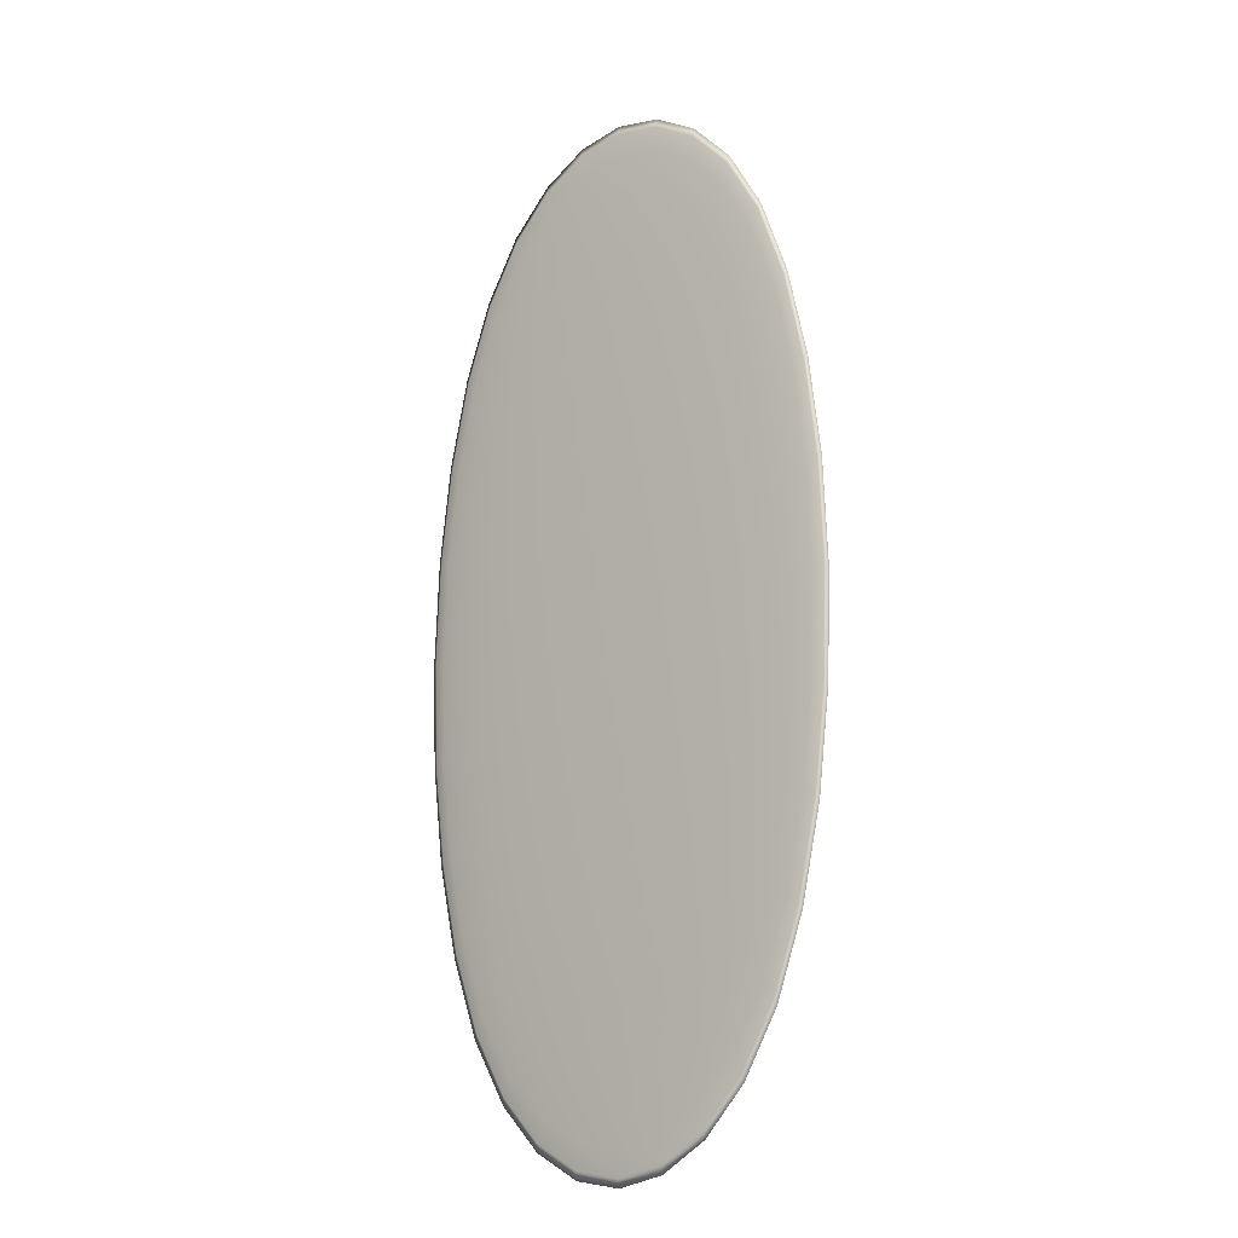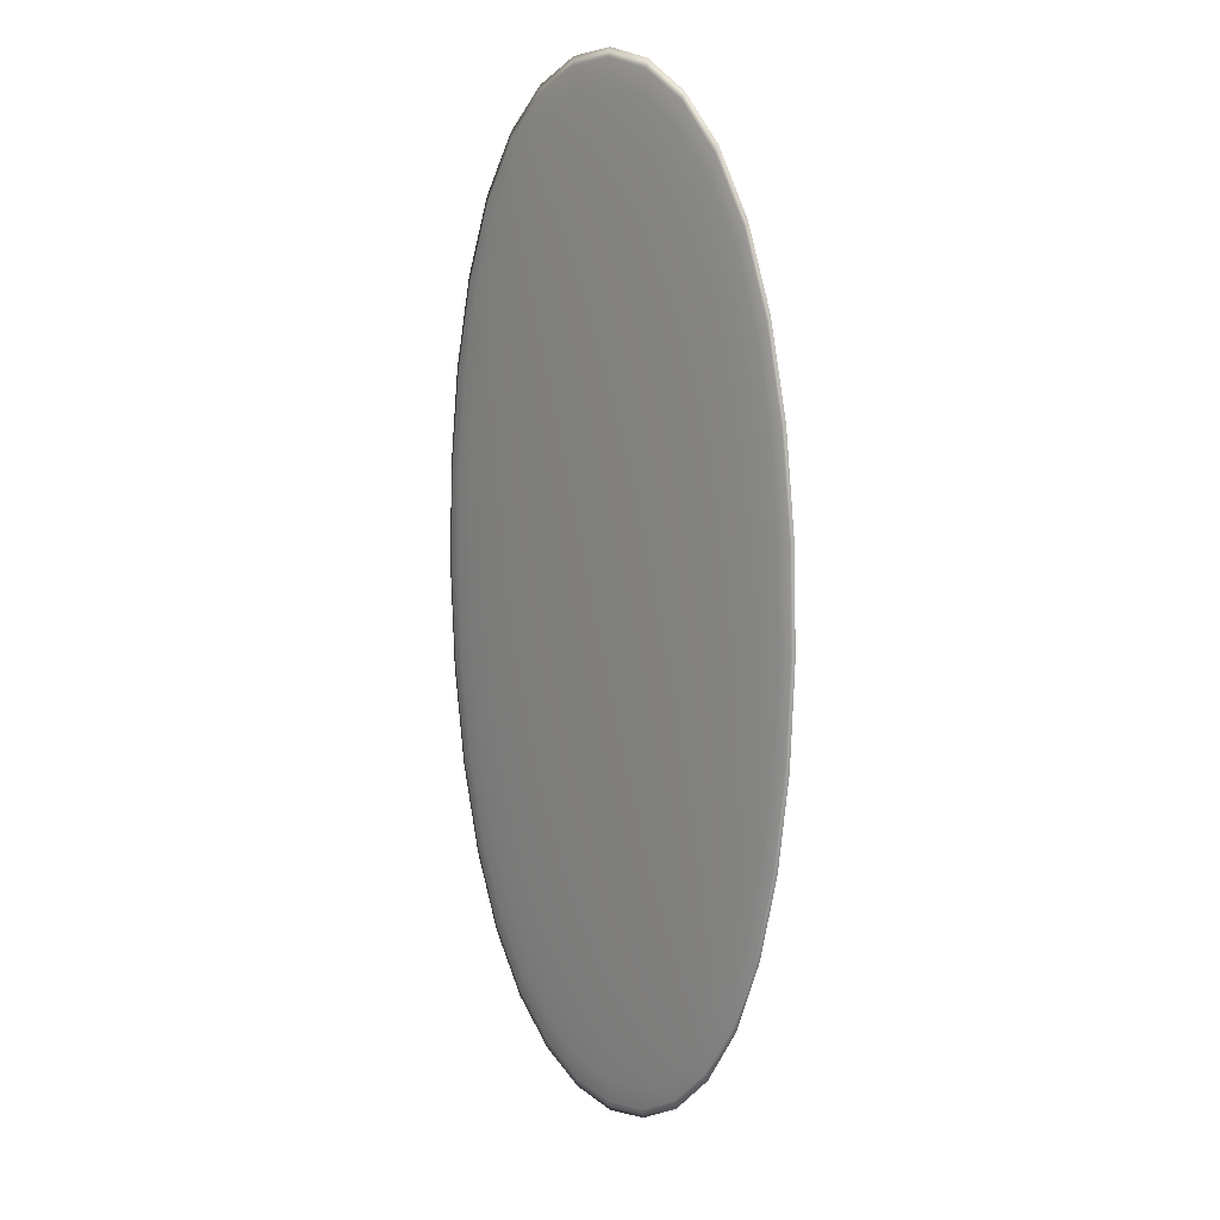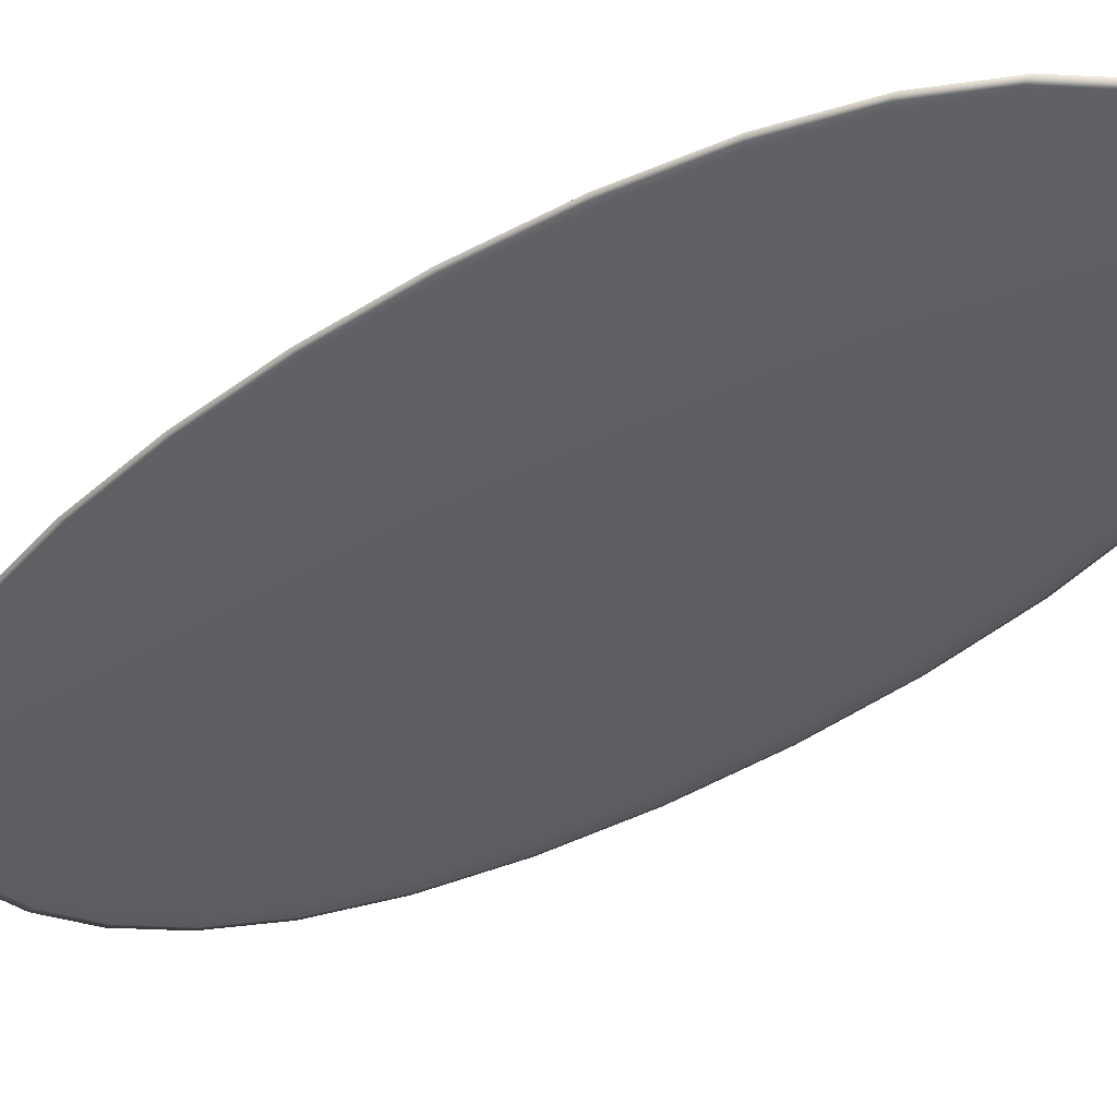
<metadata>
{"format":"obj","ext":"obj","renderer":"f3d","projection":"perspective","resolution":1024,"background":"white","views":[{"elev":-18.1,"azim":-140.9,"up":"+Y"},{"elev":14.7,"azim":-133.4,"up":"+Y"},{"elev":-41.4,"azim":129.9,"up":"+Z"}]}
</metadata>
<code>
o Plane.002
v 3.439 19.73 -22.69
v 3.142 19.73 -22.69
v 3.439 20.38 -22.69
v 3.142 20.38 -22.69
v 3.439 19.73 -22.7
v 3.142 19.73 -22.7
v 3.439 20.38 -22.7
v 3.142 20.38 -22.7
v 3.415 19.71 -22.69
v 3.378 19.68 -22.69
v 3.336 19.66 -22.69
v 3.29 19.66 -22.69
v 3.245 19.66 -22.69
v 3.202 19.68 -22.69
v 3.166 19.71 -22.69
v 3.415 20.4 -22.69
v 3.378 20.43 -22.69
v 3.336 20.45 -22.69
v 3.29 20.45 -22.69
v 3.245 20.45 -22.69
v 3.202 20.43 -22.69
v 3.166 20.4 -22.69
v 3.131 20.33 -22.69
v 3.12 20.25 -22.69
v 3.112 20.16 -22.69
v 3.109 20.06 -22.69
v 3.112 19.96 -22.69
v 3.12 19.86 -22.69
v 3.131 19.78 -22.69
v 3.449 19.78 -22.69
v 3.46 19.86 -22.69
v 3.468 19.96 -22.69
v 3.471 20.06 -22.69
v 3.468 20.16 -22.69
v 3.46 20.25 -22.69
v 3.449 20.33 -22.69
v 3.415 19.71 -22.7
v 3.378 19.68 -22.71
v 3.336 19.66 -22.71
v 3.29 19.66 -22.71
v 3.245 19.66 -22.71
v 3.202 19.68 -22.71
v 3.166 19.71 -22.7
v 3.415 20.4 -22.7
v 3.378 20.43 -22.71
v 3.336 20.45 -22.71
v 3.29 20.45 -22.71
v 3.245 20.45 -22.71
v 3.202 20.43 -22.71
v 3.166 20.4 -22.7
v 3.131 20.33 -22.7
v 3.12 20.25 -22.71
v 3.112 20.16 -22.71
v 3.109 20.06 -22.71
v 3.112 19.96 -22.71
v 3.12 19.86 -22.71
v 3.131 19.78 -22.7
v 3.449 19.78 -22.7
v 3.46 19.86 -22.71
v 3.468 19.96 -22.71
v 3.471 20.06 -22.71
v 3.468 20.16 -22.71
v 3.46 20.25 -22.71
v 3.449 20.33 -22.7
v 3.131 19.71 -22.69
v 3.12 19.68 -22.7
v 3.112 19.66 -22.7
v 3.109 19.66 -22.7
v 3.112 19.66 -22.7
v 3.12 19.68 -22.7
v 3.131 19.71 -22.7
v 3.131 20.4 -22.7
v 3.12 20.43 -22.7
v 3.112 20.45 -22.7
v 3.109 20.45 -22.7
v 3.112 20.45 -22.7
v 3.12 20.43 -22.7
v 3.131 20.4 -22.69
v 3.449 20.4 -22.69
v 3.46 20.43 -22.7
v 3.468 20.45 -22.7
v 3.471 20.45 -22.7
v 3.468 20.45 -22.7
v 3.46 20.43 -22.7
v 3.449 20.4 -22.7
v 3.449 19.71 -22.7
v 3.46 19.68 -22.7
v 3.468 19.66 -22.7
v 3.471 19.66 -22.7
v 3.468 19.66 -22.7
v 3.46 19.68 -22.7
v 3.449 19.71 -22.69
v 3.419 20.34 -22.69
v 3.426 20.25 -22.69
v 3.431 20.16 -22.69
v 3.433 20.06 -22.69
v 3.431 19.95 -22.69
v 3.426 19.86 -22.69
v 3.419 19.77 -22.69
v 3.38 20.35 -22.69
v 3.384 20.26 -22.69
v 3.388 20.16 -22.69
v 3.389 20.06 -22.69
v 3.388 19.95 -22.69
v 3.384 19.85 -22.69
v 3.38 19.76 -22.69
v 3.337 20.36 -22.69
v 3.338 20.27 -22.69
v 3.34 20.16 -22.69
v 3.341 20.06 -22.69
v 3.34 19.95 -22.69
v 3.338 19.84 -22.69
v 3.337 19.75 -22.69
v 3.29 20.37 -22.69
v 3.29 20.27 -22.69
v 3.29 20.17 -22.69
v 3.29 20.06 -22.69
v 3.29 19.94 -22.69
v 3.29 19.84 -22.69
v 3.29 19.74 -22.69
v 3.244 20.36 -22.69
v 3.242 20.27 -22.69
v 3.24 20.16 -22.69
v 3.24 20.06 -22.69
v 3.24 19.95 -22.69
v 3.242 19.84 -22.69
v 3.244 19.75 -22.69
v 3.2 20.35 -22.69
v 3.196 20.26 -22.69
v 3.193 20.16 -22.69
v 3.191 20.06 -22.69
v 3.193 19.95 -22.69
v 3.196 19.85 -22.69
v 3.2 19.76 -22.69
v 3.162 20.34 -22.69
v 3.155 20.25 -22.69
v 3.149 20.16 -22.69
v 3.147 20.06 -22.69
v 3.149 19.95 -22.69
v 3.155 19.86 -22.69
v 3.162 19.77 -22.69
v 3.419 20.34 -22.71
v 3.38 20.35 -22.71
v 3.337 20.36 -22.71
v 3.29 20.37 -22.71
v 3.244 20.36 -22.71
v 3.2 20.35 -22.71
v 3.162 20.34 -22.71
v 3.426 20.25 -22.71
v 3.384 20.26 -22.71
v 3.338 20.27 -22.71
v 3.29 20.27 -22.71
v 3.242 20.27 -22.71
v 3.196 20.26 -22.71
v 3.155 20.25 -22.71
v 3.431 20.16 -22.71
v 3.388 20.16 -22.71
v 3.34 20.16 -22.71
v 3.29 20.17 -22.71
v 3.24 20.16 -22.71
v 3.193 20.16 -22.71
v 3.149 20.16 -22.71
v 3.433 20.06 -22.71
v 3.389 20.06 -22.71
v 3.341 20.06 -22.71
v 3.29 20.06 -22.71
v 3.24 20.06 -22.71
v 3.191 20.06 -22.71
v 3.147 20.06 -22.71
v 3.431 19.95 -22.71
v 3.388 19.95 -22.71
v 3.34 19.95 -22.71
v 3.29 19.94 -22.71
v 3.24 19.95 -22.71
v 3.193 19.95 -22.71
v 3.149 19.95 -22.71
v 3.426 19.86 -22.71
v 3.384 19.85 -22.71
v 3.338 19.84 -22.71
v 3.29 19.84 -22.71
v 3.242 19.84 -22.71
v 3.196 19.85 -22.71
v 3.155 19.86 -22.71
v 3.419 19.77 -22.71
v 3.38 19.76 -22.71
v 3.337 19.75 -22.71
v 3.29 19.74 -22.71
v 3.244 19.75 -22.71
v 3.2 19.76 -22.71
v 3.162 19.77 -22.71
v 3.109 20.34 -22.69
v 3.093 20.25 -22.69
v 3.083 20.16 -22.69
v 3.079 20.06 -22.69
v 3.083 19.95 -22.69
v 3.093 19.86 -22.69
v 3.109 19.77 -22.69
v 3.093 20.35 -22.7
v 3.074 20.26 -22.7
v 3.062 20.16 -22.7
v 3.058 20.06 -22.7
v 3.062 19.95 -22.7
v 3.074 19.85 -22.7
v 3.093 19.76 -22.7
v 3.083 20.36 -22.7
v 3.062 20.27 -22.7
v 3.049 20.16 -22.7
v 3.045 20.06 -22.7
v 3.049 19.95 -22.7
v 3.062 19.84 -22.7
v 3.083 19.75 -22.7
v 3.079 20.37 -22.7
v 3.058 20.27 -22.7
v 3.045 20.17 -22.7
v 3.041 20.06 -22.7
v 3.045 19.94 -22.7
v 3.058 19.84 -22.7
v 3.079 19.74 -22.7
v 3.083 20.36 -22.7
v 3.062 20.27 -22.7
v 3.049 20.16 -22.7
v 3.045 20.06 -22.7
v 3.049 19.95 -22.7
v 3.062 19.84 -22.7
v 3.083 19.75 -22.7
v 3.093 20.35 -22.7
v 3.074 20.26 -22.7
v 3.062 20.16 -22.7
v 3.058 20.06 -22.7
v 3.062 19.95 -22.7
v 3.074 19.85 -22.7
v 3.093 19.76 -22.7
v 3.109 20.34 -22.7
v 3.093 20.25 -22.7
v 3.083 20.16 -22.7
v 3.079 20.06 -22.7
v 3.083 19.95 -22.7
v 3.093 19.86 -22.7
v 3.109 19.77 -22.7
v 3.472 19.77 -22.69
v 3.488 19.86 -22.69
v 3.498 19.95 -22.69
v 3.501 20.06 -22.69
v 3.498 20.16 -22.69
v 3.488 20.25 -22.69
v 3.472 20.34 -22.69
v 3.488 19.76 -22.7
v 3.507 19.85 -22.7
v 3.519 19.95 -22.7
v 3.523 20.06 -22.7
v 3.519 20.16 -22.7
v 3.507 20.26 -22.7
v 3.488 20.35 -22.7
v 3.498 19.75 -22.7
v 3.519 19.84 -22.7
v 3.531 19.95 -22.7
v 3.535 20.06 -22.7
v 3.531 20.16 -22.7
v 3.519 20.27 -22.7
v 3.498 20.36 -22.7
v 3.501 19.74 -22.7
v 3.523 19.84 -22.7
v 3.535 19.94 -22.7
v 3.54 20.06 -22.7
v 3.535 20.17 -22.7
v 3.523 20.27 -22.7
v 3.501 20.37 -22.7
v 3.498 19.75 -22.7
v 3.519 19.84 -22.7
v 3.531 19.95 -22.7
v 3.535 20.06 -22.7
v 3.531 20.16 -22.7
v 3.519 20.27 -22.7
v 3.498 20.36 -22.7
v 3.488 19.76 -22.7
v 3.507 19.85 -22.7
v 3.519 19.95 -22.7
v 3.523 20.06 -22.7
v 3.519 20.16 -22.7
v 3.507 20.26 -22.7
v 3.488 20.35 -22.7
v 3.472 19.77 -22.7
v 3.488 19.86 -22.7
v 3.498 19.95 -22.7
v 3.501 20.06 -22.7
v 3.498 20.16 -22.7
v 3.488 20.25 -22.7
v 3.472 20.34 -22.7
v 3.419 19.66 -22.7
v 3.38 19.62 -22.7
v 3.337 19.6 -22.7
v 3.29 19.59 -22.7
v 3.244 19.6 -22.7
v 3.2 19.62 -22.7
v 3.162 19.66 -22.7
v 3.426 19.62 -22.7
v 3.384 19.58 -22.7
v 3.338 19.55 -22.7
v 3.29 19.55 -22.7
v 3.242 19.55 -22.7
v 3.196 19.58 -22.7
v 3.155 19.62 -22.7
v 3.431 19.6 -22.7
v 3.388 19.55 -22.7
v 3.34 19.53 -22.7
v 3.29 19.52 -22.7
v 3.24 19.53 -22.7
v 3.193 19.55 -22.7
v 3.149 19.6 -22.7
v 3.433 19.59 -22.7
v 3.389 19.55 -22.7
v 3.341 19.52 -22.7
v 3.29 19.51 -22.7
v 3.24 19.52 -22.7
v 3.191 19.55 -22.7
v 3.147 19.59 -22.7
v 3.431 19.6 -22.7
v 3.388 19.55 -22.7
v 3.34 19.53 -22.7
v 3.29 19.52 -22.7
v 3.24 19.53 -22.7
v 3.193 19.55 -22.7
v 3.149 19.6 -22.7
v 3.426 19.62 -22.7
v 3.384 19.58 -22.7
v 3.338 19.55 -22.7
v 3.29 19.55 -22.7
v 3.242 19.55 -22.7
v 3.196 19.58 -22.7
v 3.155 19.62 -22.7
v 3.419 19.66 -22.69
v 3.38 19.62 -22.69
v 3.337 19.6 -22.69
v 3.29 19.59 -22.69
v 3.244 19.6 -22.69
v 3.2 19.62 -22.69
v 3.162 19.66 -22.69
v 3.419 20.45 -22.69
v 3.38 20.49 -22.69
v 3.337 20.51 -22.69
v 3.29 20.52 -22.69
v 3.244 20.51 -22.69
v 3.2 20.49 -22.69
v 3.162 20.45 -22.69
v 3.426 20.49 -22.7
v 3.384 20.53 -22.7
v 3.338 20.56 -22.7
v 3.29 20.57 -22.7
v 3.242 20.56 -22.7
v 3.196 20.53 -22.7
v 3.155 20.49 -22.7
v 3.431 20.51 -22.7
v 3.388 20.56 -22.7
v 3.34 20.58 -22.7
v 3.29 20.59 -22.7
v 3.24 20.58 -22.7
v 3.193 20.56 -22.7
v 3.149 20.51 -22.7
v 3.433 20.52 -22.7
v 3.389 20.57 -22.7
v 3.341 20.59 -22.7
v 3.29 20.6 -22.7
v 3.24 20.59 -22.7
v 3.191 20.57 -22.7
v 3.147 20.52 -22.7
v 3.431 20.51 -22.7
v 3.388 20.56 -22.7
v 3.34 20.58 -22.7
v 3.29 20.59 -22.7
v 3.24 20.58 -22.7
v 3.193 20.56 -22.7
v 3.149 20.51 -22.7
v 3.426 20.49 -22.7
v 3.384 20.53 -22.7
v 3.338 20.56 -22.7
v 3.29 20.57 -22.7
v 3.242 20.56 -22.7
v 3.196 20.53 -22.7
v 3.155 20.49 -22.7
v 3.419 20.45 -22.7
v 3.38 20.49 -22.7
v 3.337 20.51 -22.7
v 3.29 20.52 -22.7
v 3.244 20.51 -22.7
v 3.2 20.49 -22.7
v 3.162 20.45 -22.7
f 93 94 101 100
f 94 95 102 101
f 95 96 103 102
f 96 97 104 103
f 97 98 105 104
f 98 99 106 105
f 100 101 108 107
f 101 102 109 108
f 102 103 110 109
f 103 104 111 110
f 104 105 112 111
f 105 106 113 112
f 107 108 115 114
f 108 109 116 115
f 109 110 117 116
f 110 111 118 117
f 111 112 119 118
f 112 113 120 119
f 114 115 122 121
f 115 116 123 122
f 116 117 124 123
f 117 118 125 124
f 118 119 126 125
f 119 120 127 126
f 121 122 129 128
f 122 123 130 129
f 123 124 131 130
f 124 125 132 131
f 125 126 133 132
f 126 127 134 133
f 128 129 136 135
f 129 130 137 136
f 130 131 138 137
f 131 132 139 138
f 132 133 140 139
f 133 134 141 140
f 3 36 93 16
f 36 35 94 93
f 35 34 95 94
f 34 33 96 95
f 33 32 97 96
f 32 31 98 97
f 31 30 99 98
f 30 1 9 99
f 99 9 10 106
f 106 10 11 113
f 113 11 12 120
f 120 12 13 127
f 127 13 14 134
f 134 14 15 141
f 141 15 2 29
f 140 141 29 28
f 139 140 28 27
f 138 139 27 26
f 137 138 26 25
f 136 137 25 24
f 135 136 24 23
f 22 135 23 4
f 21 128 135 22
f 20 121 128 21
f 19 114 121 20
f 18 107 114 19
f 17 100 107 18
f 16 93 100 17
f 142 143 150 149
f 143 144 151 150
f 144 145 152 151
f 145 146 153 152
f 146 147 154 153
f 147 148 155 154
f 149 150 157 156
f 150 151 158 157
f 151 152 159 158
f 152 153 160 159
f 153 154 161 160
f 154 155 162 161
f 156 157 164 163
f 157 158 165 164
f 158 159 166 165
f 159 160 167 166
f 160 161 168 167
f 161 162 169 168
f 163 164 171 170
f 164 165 172 171
f 165 166 173 172
f 166 167 174 173
f 167 168 175 174
f 168 169 176 175
f 170 171 178 177
f 171 172 179 178
f 172 173 180 179
f 173 174 181 180
f 174 175 182 181
f 175 176 183 182
f 177 178 185 184
f 178 179 186 185
f 179 180 187 186
f 180 181 188 187
f 181 182 189 188
f 182 183 190 189
f 7 44 142 64
f 44 45 143 142
f 45 46 144 143
f 46 47 145 144
f 47 48 146 145
f 48 49 147 146
f 49 50 148 147
f 50 8 51 148
f 148 51 52 155
f 155 52 53 162
f 162 53 54 169
f 169 54 55 176
f 176 55 56 183
f 183 56 57 190
f 190 57 6 43
f 189 190 43 42
f 188 189 42 41
f 187 188 41 40
f 186 187 40 39
f 185 186 39 38
f 184 185 38 37
f 58 184 37 5
f 59 177 184 58
f 60 170 177 59
f 61 163 170 60
f 62 156 163 61
f 63 149 156 62
f 64 142 149 63
f 191 192 199 198
f 192 193 200 199
f 193 194 201 200
f 194 195 202 201
f 195 196 203 202
f 196 197 204 203
f 198 199 206 205
f 199 200 207 206
f 200 201 208 207
f 201 202 209 208
f 202 203 210 209
f 203 204 211 210
f 205 206 213 212
f 206 207 214 213
f 207 208 215 214
f 208 209 216 215
f 209 210 217 216
f 210 211 218 217
f 212 213 220 219
f 213 214 221 220
f 214 215 222 221
f 215 216 223 222
f 216 217 224 223
f 217 218 225 224
f 219 220 227 226
f 220 221 228 227
f 221 222 229 228
f 222 223 230 229
f 223 224 231 230
f 224 225 232 231
f 226 227 234 233
f 227 228 235 234
f 228 229 236 235
f 229 230 237 236
f 230 231 238 237
f 231 232 239 238
f 4 23 191 78
f 23 24 192 191
f 24 25 193 192
f 25 26 194 193
f 26 27 195 194
f 27 28 196 195
f 28 29 197 196
f 29 2 65 197
f 197 65 66 204
f 204 66 67 211
f 211 67 68 218
f 218 68 69 225
f 225 69 70 232
f 232 70 71 239
f 239 71 6 57
f 238 239 57 56
f 237 238 56 55
f 236 237 55 54
f 235 236 54 53
f 234 235 53 52
f 233 234 52 51
f 72 233 51 8
f 73 226 233 72
f 74 219 226 73
f 75 212 219 74
f 76 205 212 75
f 77 198 205 76
f 78 191 198 77
f 240 241 248 247
f 241 242 249 248
f 242 243 250 249
f 243 244 251 250
f 244 245 252 251
f 245 246 253 252
f 247 248 255 254
f 248 249 256 255
f 249 250 257 256
f 250 251 258 257
f 251 252 259 258
f 252 253 260 259
f 254 255 262 261
f 255 256 263 262
f 256 257 264 263
f 257 258 265 264
f 258 259 266 265
f 259 260 267 266
f 261 262 269 268
f 262 263 270 269
f 263 264 271 270
f 264 265 272 271
f 265 266 273 272
f 266 267 274 273
f 268 269 276 275
f 269 270 277 276
f 270 271 278 277
f 271 272 279 278
f 272 273 280 279
f 273 274 281 280
f 275 276 283 282
f 276 277 284 283
f 277 278 285 284
f 278 279 286 285
f 279 280 287 286
f 280 281 288 287
f 1 30 240 92
f 30 31 241 240
f 31 32 242 241
f 32 33 243 242
f 33 34 244 243
f 34 35 245 244
f 35 36 246 245
f 36 3 79 246
f 246 79 80 253
f 253 80 81 260
f 260 81 82 267
f 267 82 83 274
f 274 83 84 281
f 281 84 85 288
f 288 85 7 64
f 287 288 64 63
f 286 287 63 62
f 285 286 62 61
f 284 285 61 60
f 283 284 60 59
f 282 283 59 58
f 86 282 58 5
f 87 275 282 86
f 88 268 275 87
f 89 261 268 88
f 90 254 261 89
f 91 247 254 90
f 92 240 247 91
f 289 290 297 296
f 290 291 298 297
f 291 292 299 298
f 292 293 300 299
f 293 294 301 300
f 294 295 302 301
f 296 297 304 303
f 297 298 305 304
f 298 299 306 305
f 299 300 307 306
f 300 301 308 307
f 301 302 309 308
f 303 304 311 310
f 304 305 312 311
f 305 306 313 312
f 306 307 314 313
f 307 308 315 314
f 308 309 316 315
f 310 311 318 317
f 311 312 319 318
f 312 313 320 319
f 313 314 321 320
f 314 315 322 321
f 315 316 323 322
f 317 318 325 324
f 318 319 326 325
f 319 320 327 326
f 320 321 328 327
f 321 322 329 328
f 322 323 330 329
f 324 325 332 331
f 325 326 333 332
f 326 327 334 333
f 327 328 335 334
f 328 329 336 335
f 329 330 337 336
f 5 37 289 86
f 37 38 290 289
f 38 39 291 290
f 39 40 292 291
f 40 41 293 292
f 41 42 294 293
f 42 43 295 294
f 43 6 71 295
f 295 71 70 302
f 302 70 69 309
f 309 69 68 316
f 316 68 67 323
f 323 67 66 330
f 330 66 65 337
f 337 65 2 15
f 336 337 15 14
f 335 336 14 13
f 334 335 13 12
f 333 334 12 11
f 332 333 11 10
f 331 332 10 9
f 92 331 9 1
f 91 324 331 92
f 90 317 324 91
f 89 310 317 90
f 88 303 310 89
f 87 296 303 88
f 86 289 296 87
f 338 339 346 345
f 339 340 347 346
f 340 341 348 347
f 341 342 349 348
f 342 343 350 349
f 343 344 351 350
f 345 346 353 352
f 346 347 354 353
f 347 348 355 354
f 348 349 356 355
f 349 350 357 356
f 350 351 358 357
f 352 353 360 359
f 353 354 361 360
f 354 355 362 361
f 355 356 363 362
f 356 357 364 363
f 357 358 365 364
f 359 360 367 366
f 360 361 368 367
f 361 362 369 368
f 362 363 370 369
f 363 364 371 370
f 364 365 372 371
f 366 367 374 373
f 367 368 375 374
f 368 369 376 375
f 369 370 377 376
f 370 371 378 377
f 371 372 379 378
f 373 374 381 380
f 374 375 382 381
f 375 376 383 382
f 376 377 384 383
f 377 378 385 384
f 378 379 386 385
f 3 16 338 79
f 16 17 339 338
f 17 18 340 339
f 18 19 341 340
f 19 20 342 341
f 20 21 343 342
f 21 22 344 343
f 22 4 78 344
f 344 78 77 351
f 351 77 76 358
f 358 76 75 365
f 365 75 74 372
f 372 74 73 379
f 379 73 72 386
f 386 72 8 50
f 385 386 50 49
f 384 385 49 48
f 383 384 48 47
f 382 383 47 46
f 381 382 46 45
f 380 381 45 44
f 85 380 44 7
f 84 373 380 85
f 83 366 373 84
f 82 359 366 83
f 81 352 359 82
f 80 345 352 81
f 79 338 345 80

</code>
